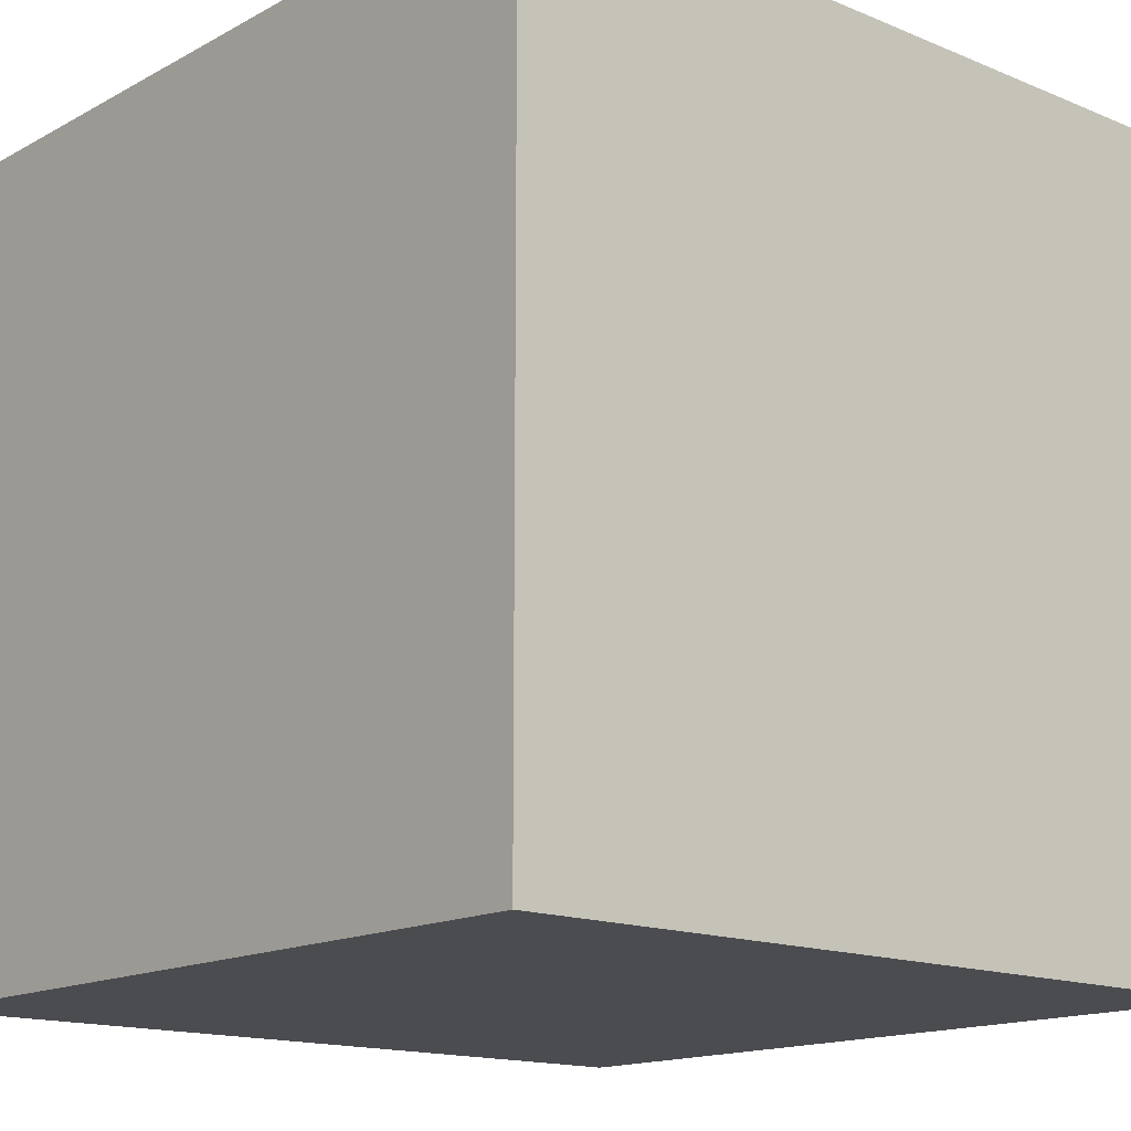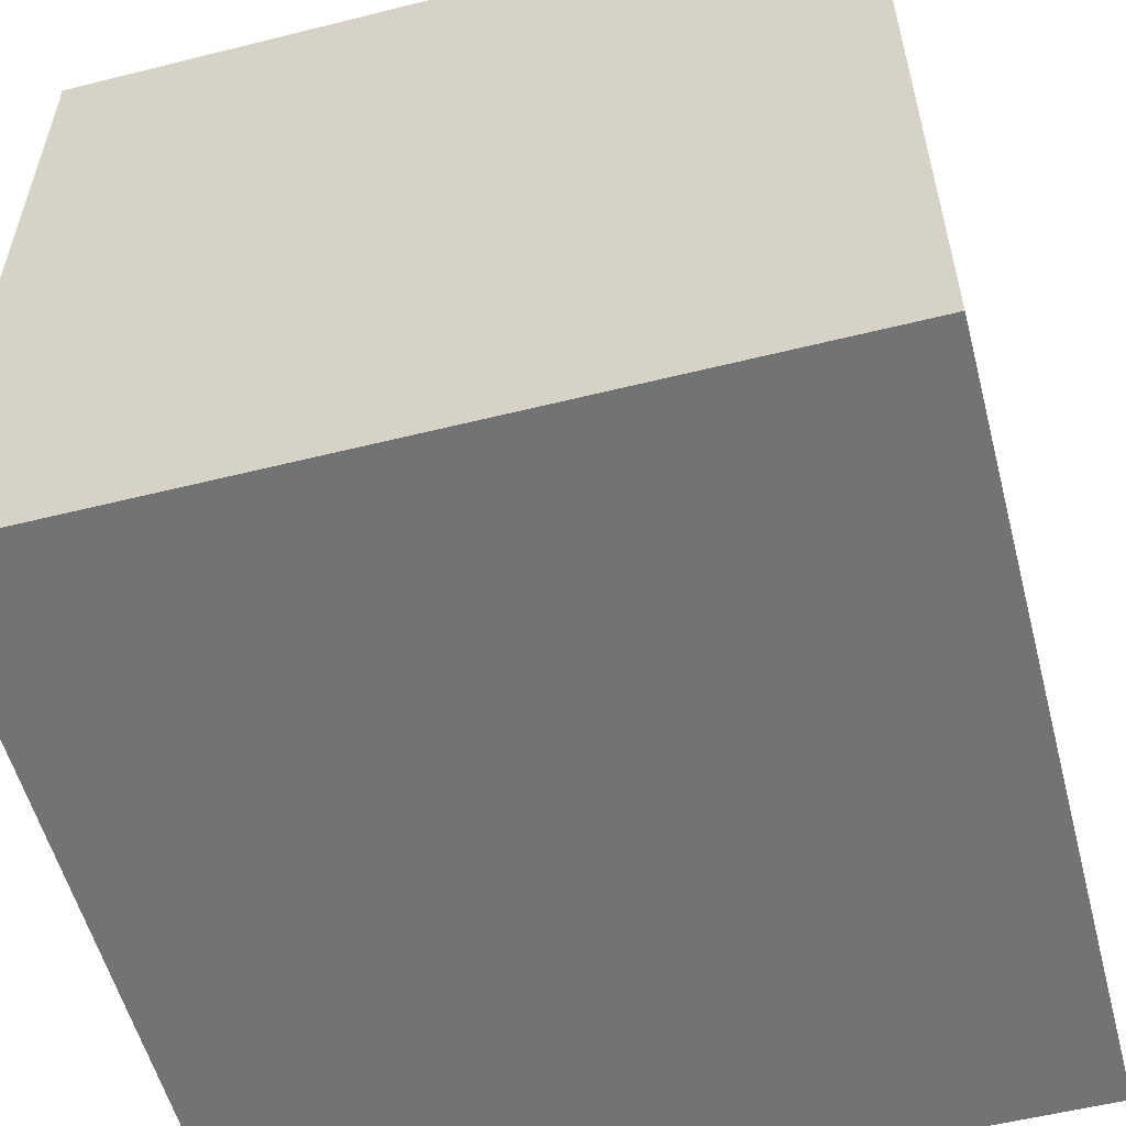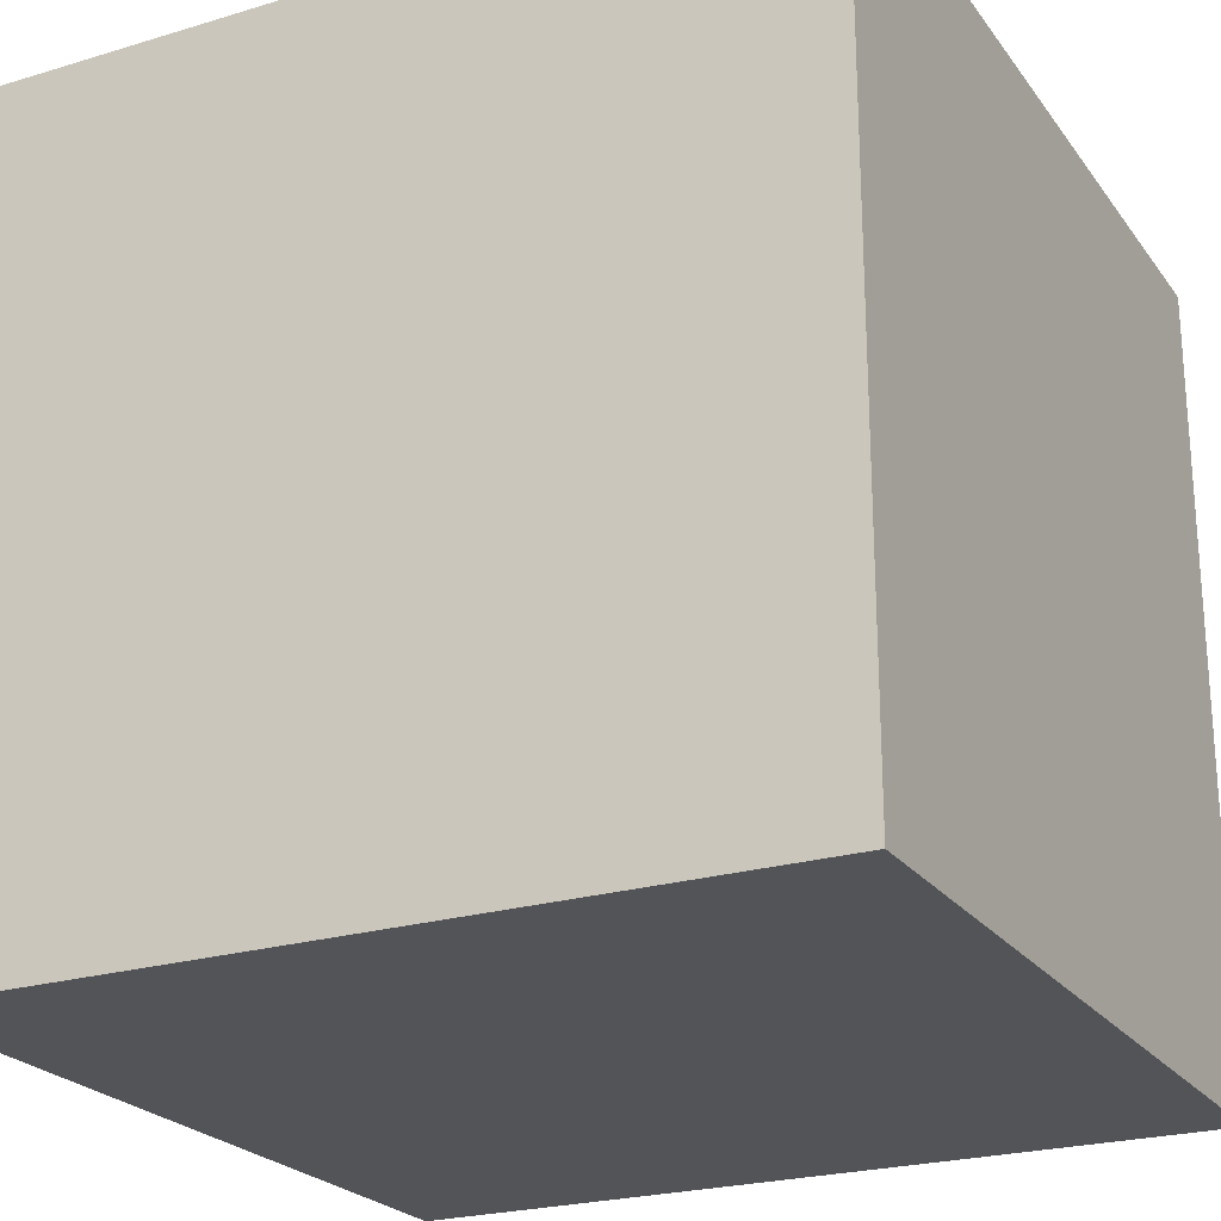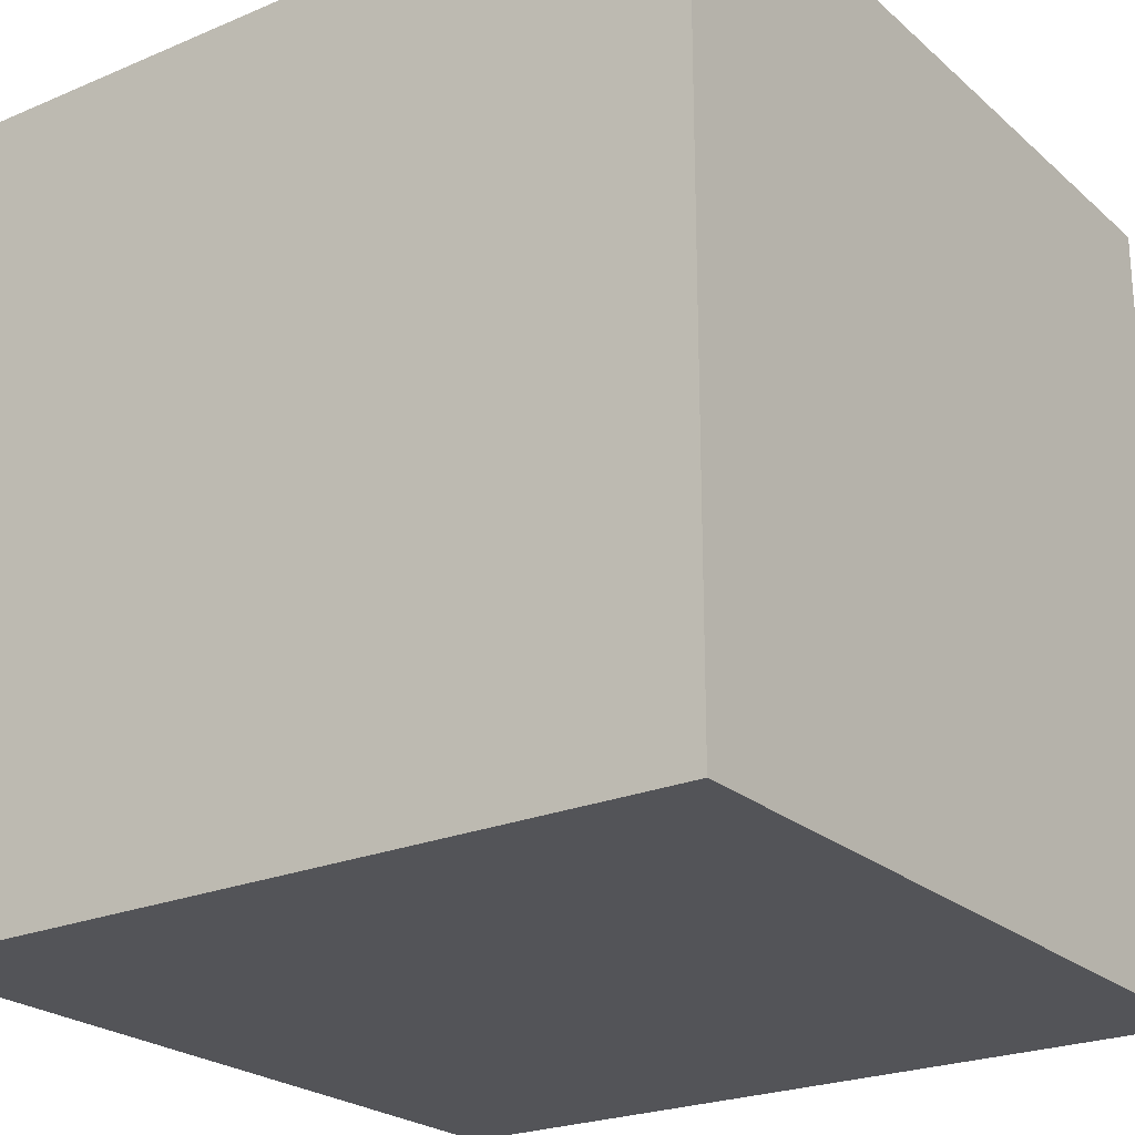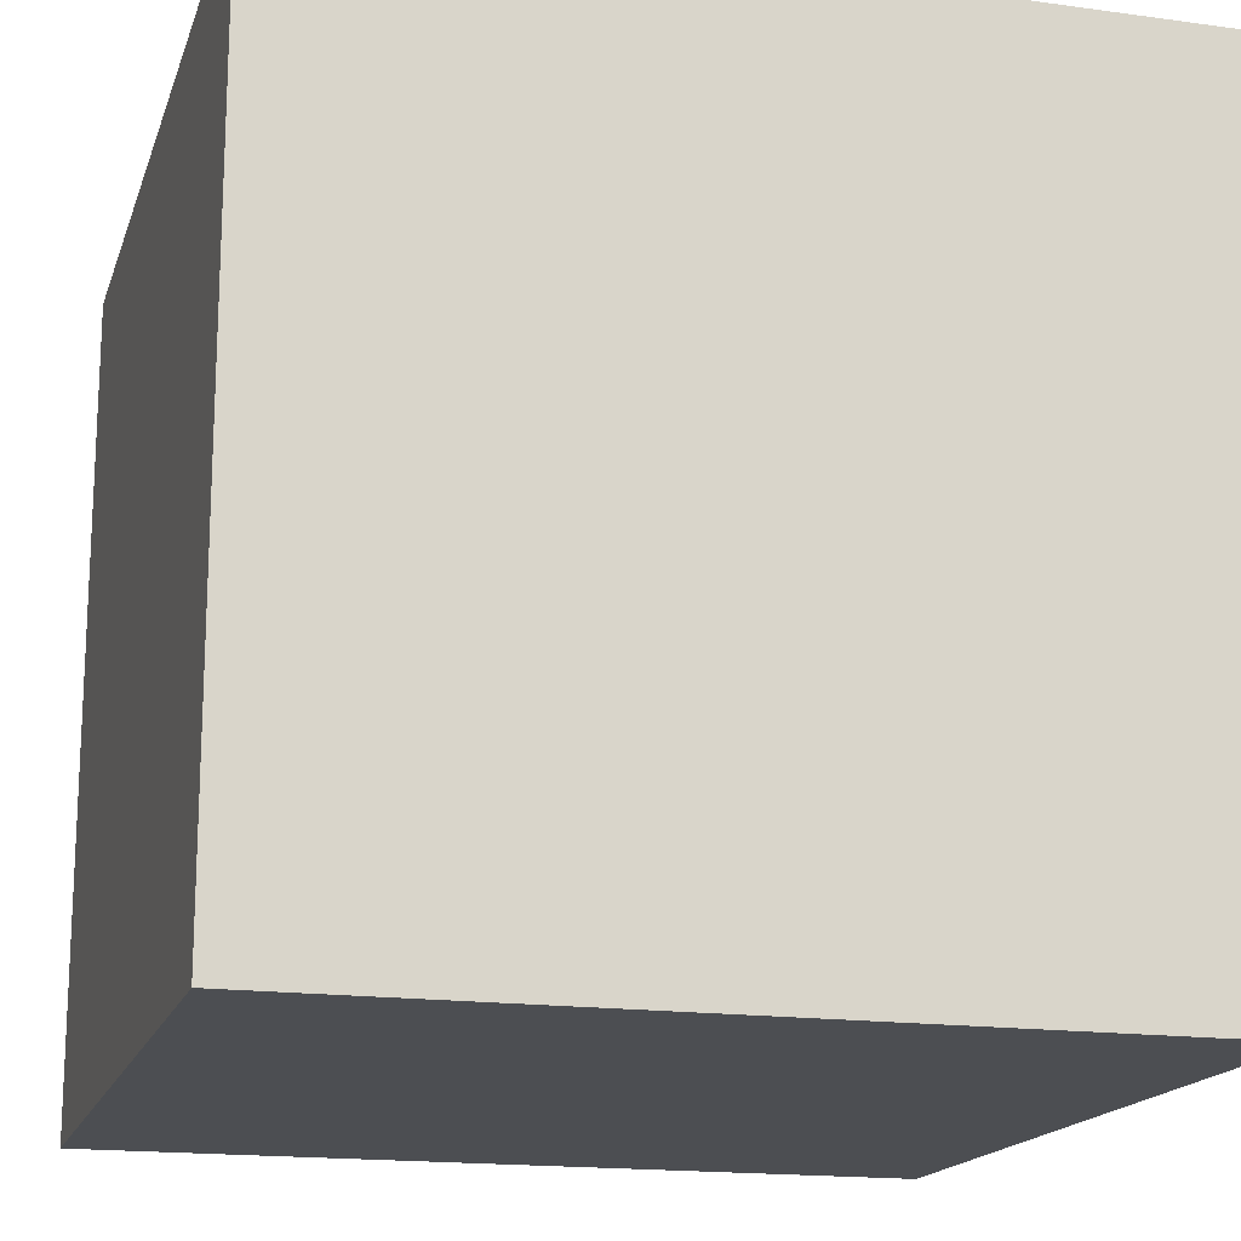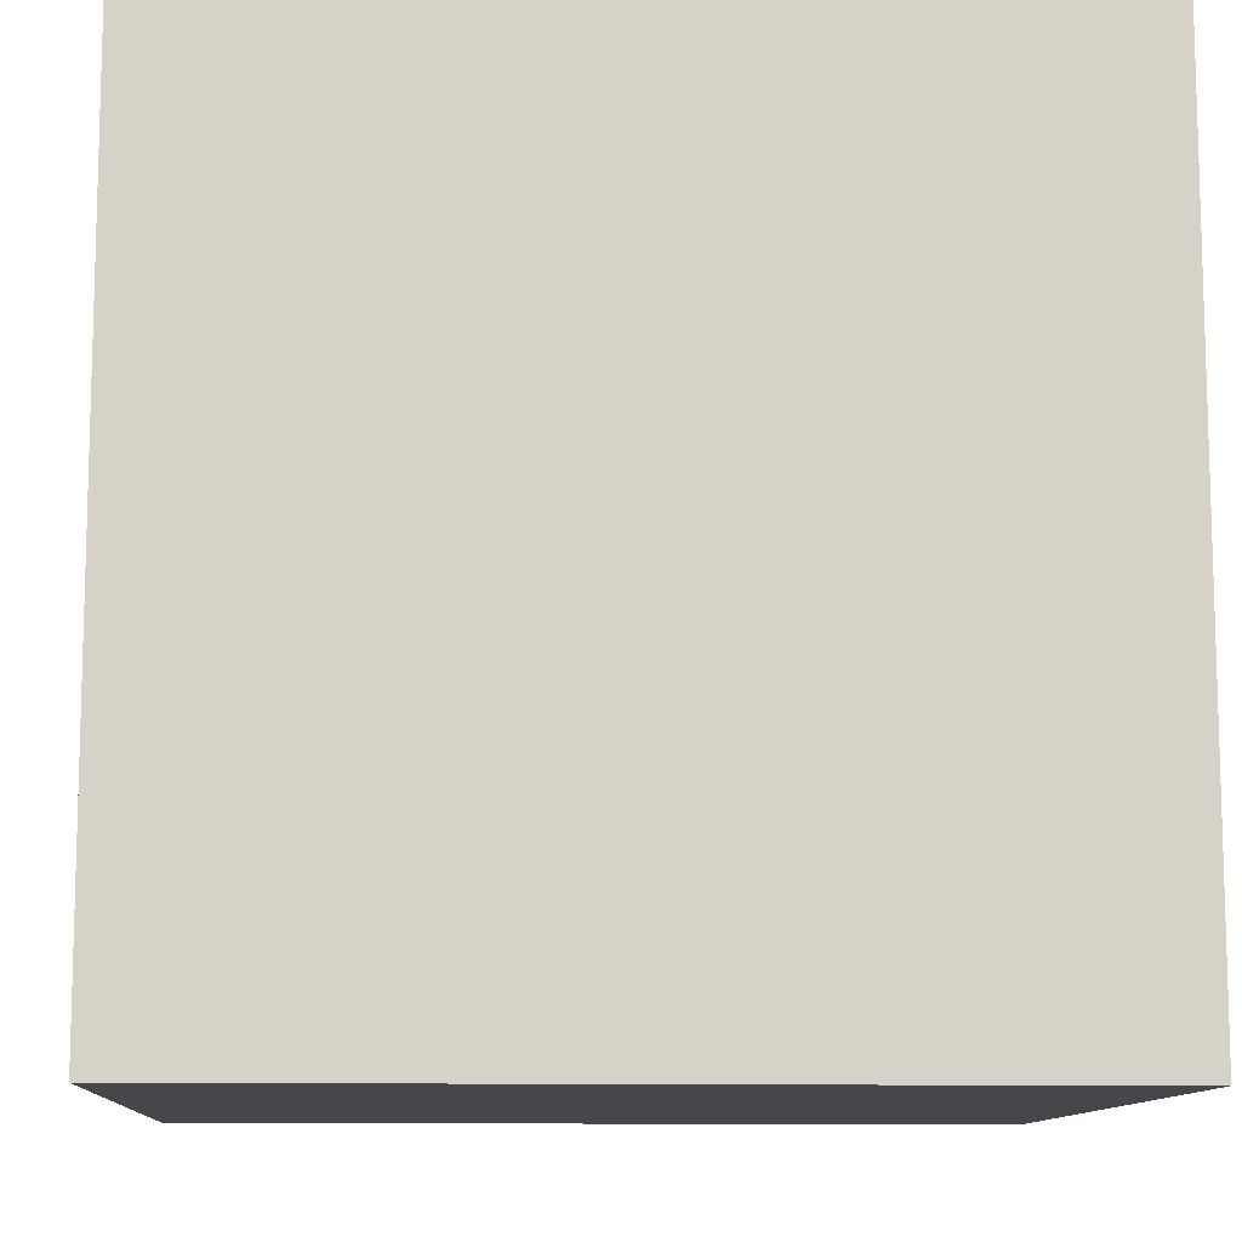
<metadata>
{"format":"obj","ext":"obj","renderer":"f3d","projection":"perspective","resolution":1024,"background":"white","views":[{"elev":-15.2,"azim":138.7,"up":"+Z"},{"elev":-55.8,"azim":104.7,"up":"+Y"},{"elev":-23.5,"azim":26.9,"up":"+Z"},{"elev":-23.6,"azim":125.3,"up":"+Y"},{"elev":-17.0,"azim":-15.5,"up":"+Y"},{"elev":-10.8,"azim":-93.5,"up":"+Z"}]}
</metadata>
<code>
v 0 0 1
v 0 0 0
v 1 0 0
v 1 0 1
v 0 1 0
v 0 1 1
v 1 1 1
v 1 1 0
f 1 2 3 4
f 5 6 7 8
f 8 3 2 5
f 6 1 4 7
f 5 2 1 6
f 7 4 3 8

</code>
